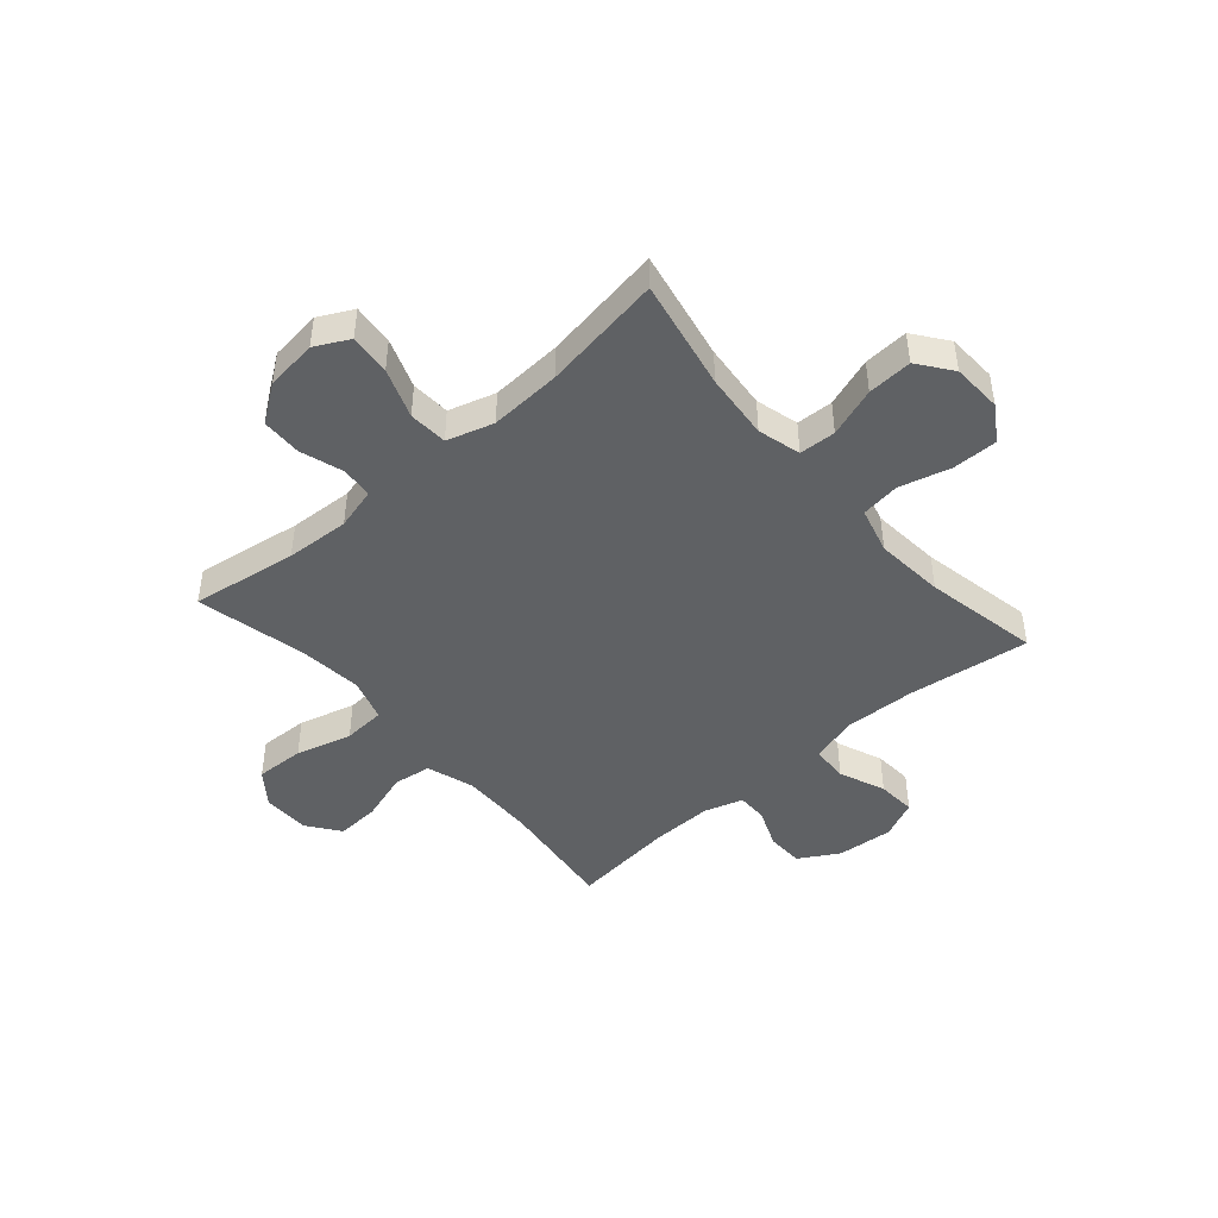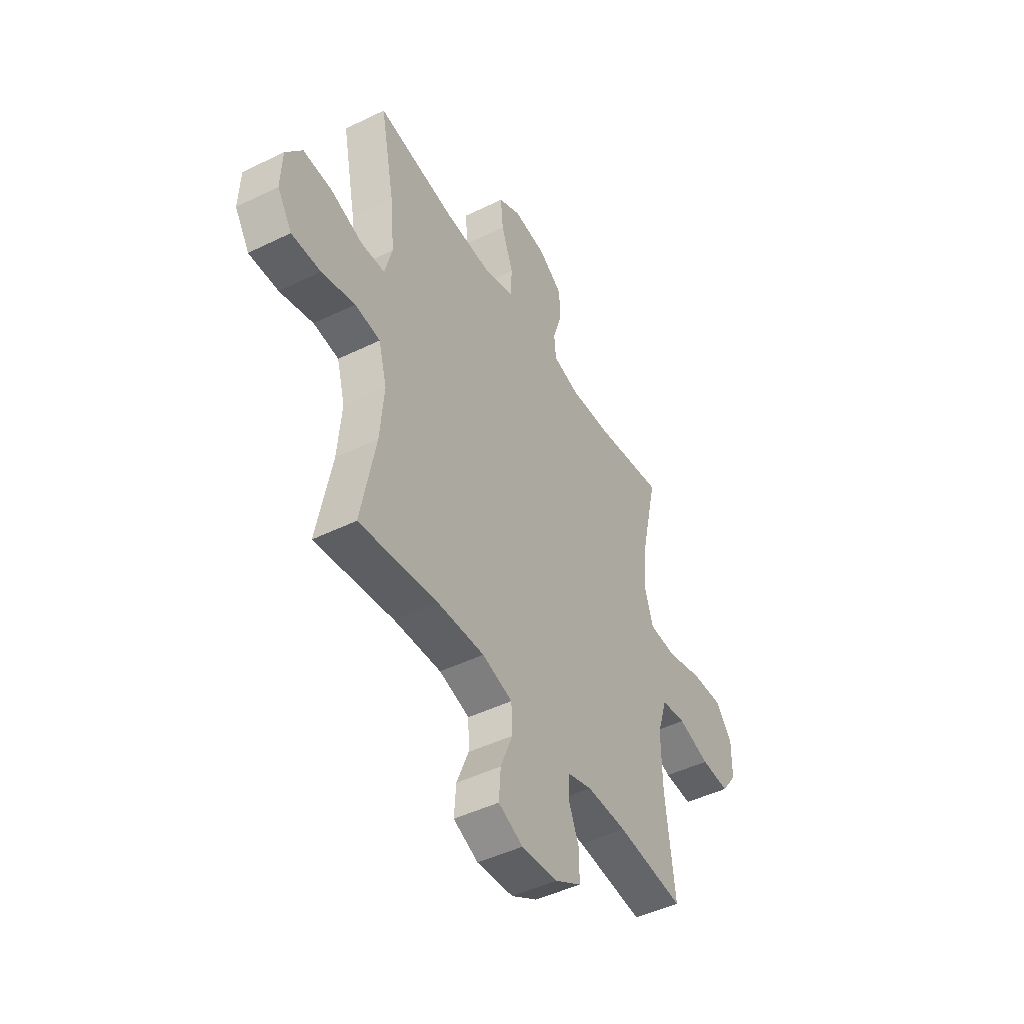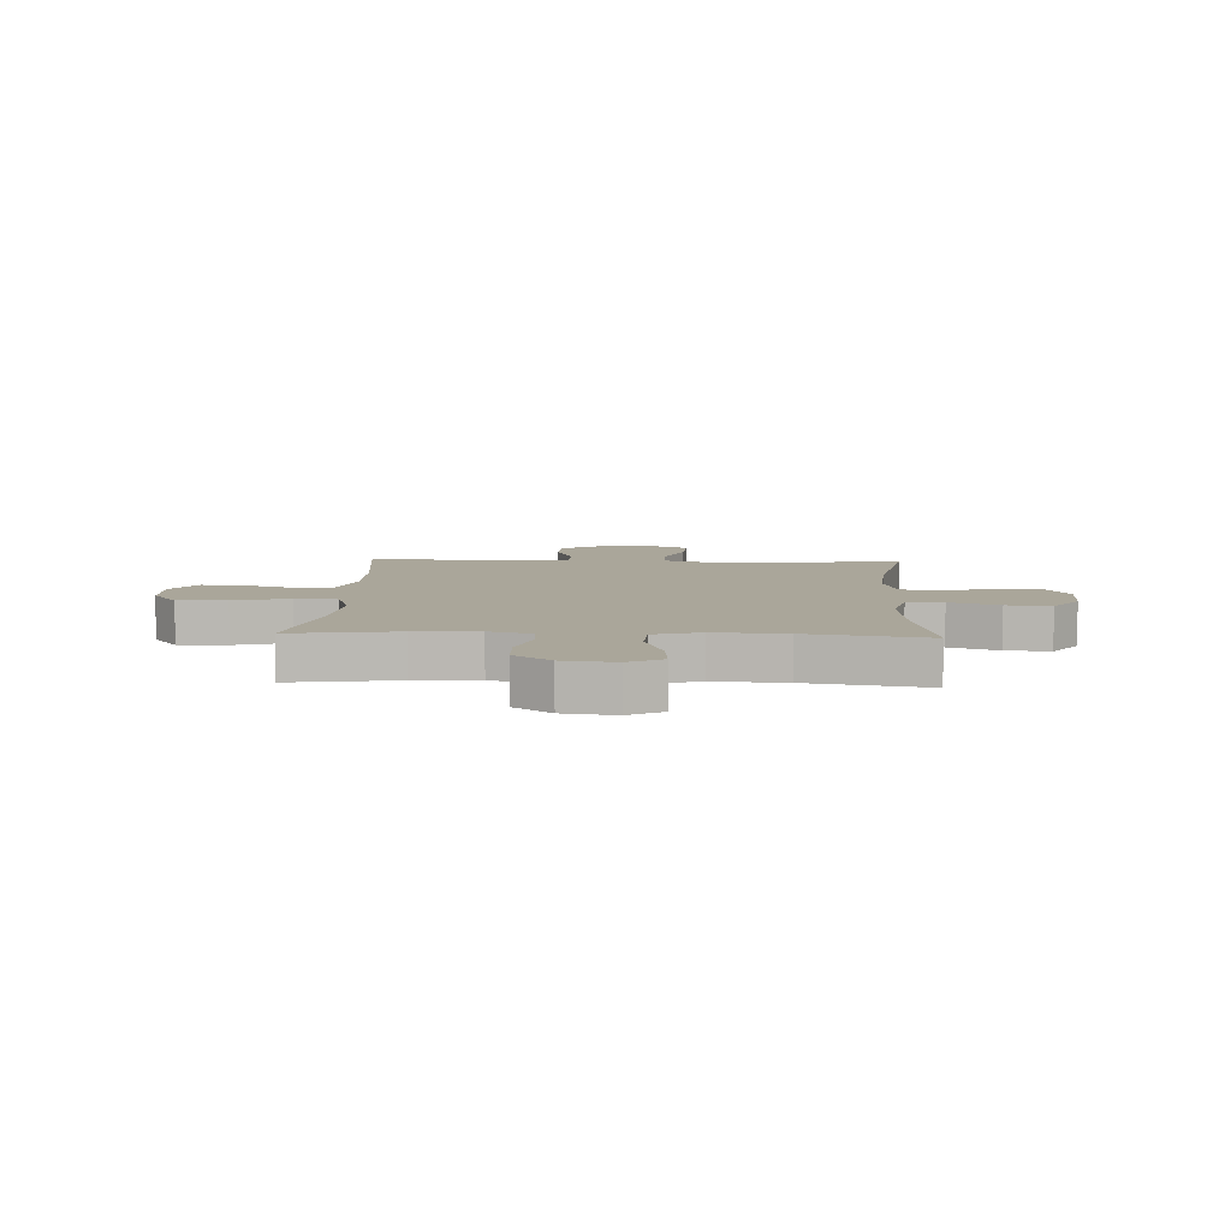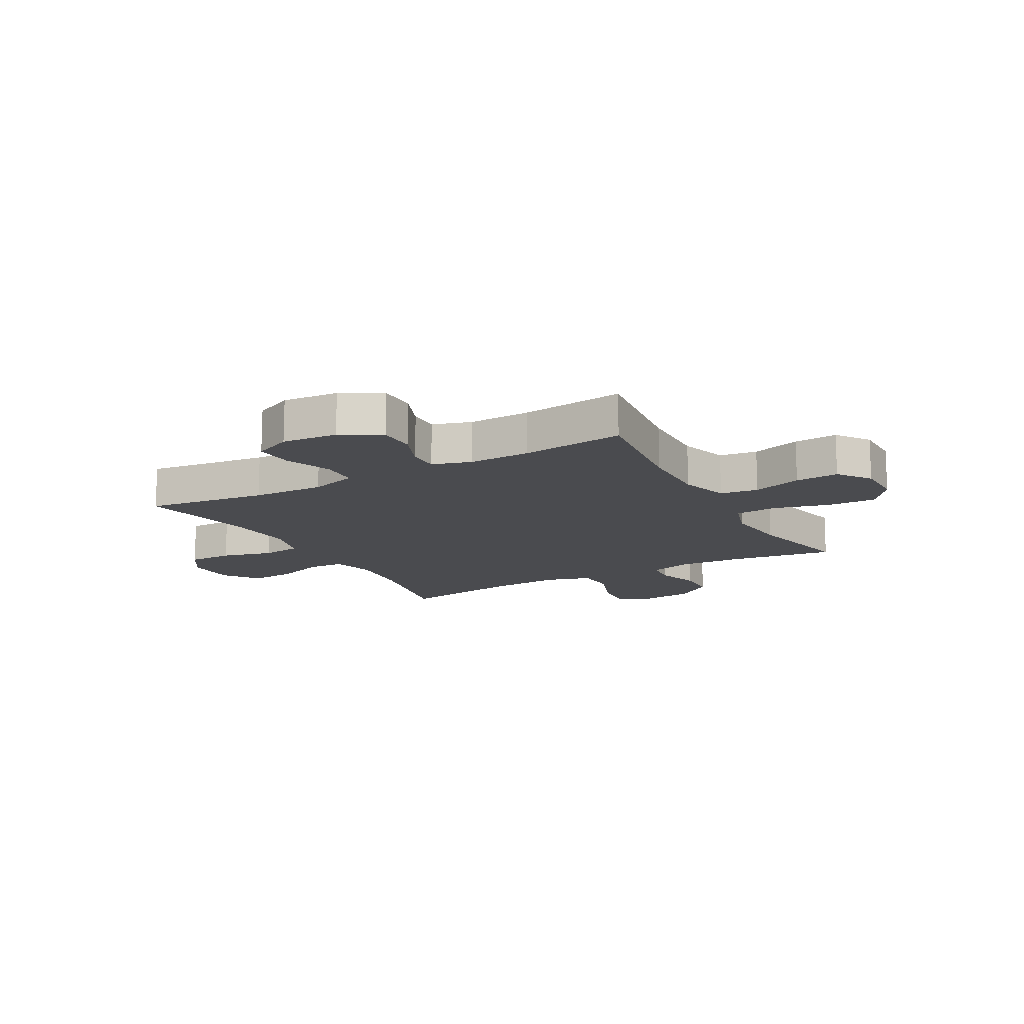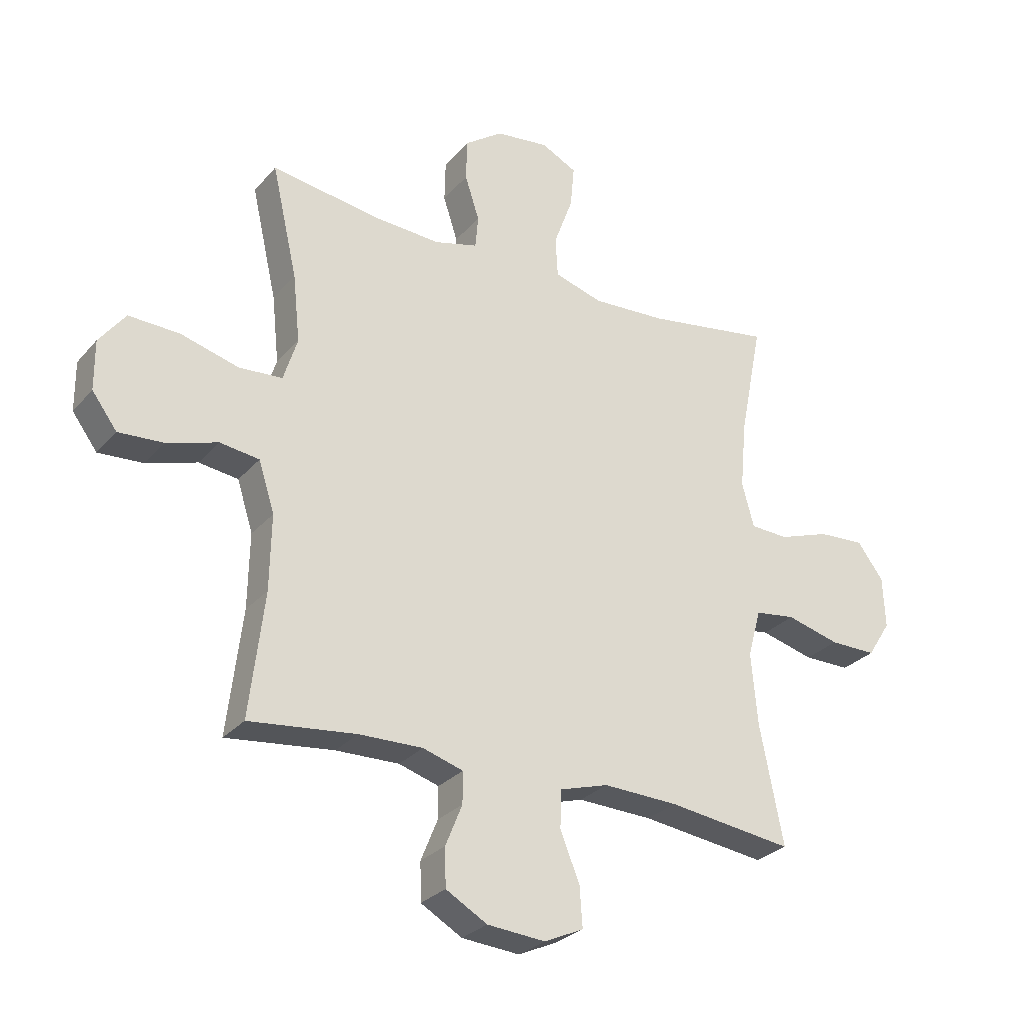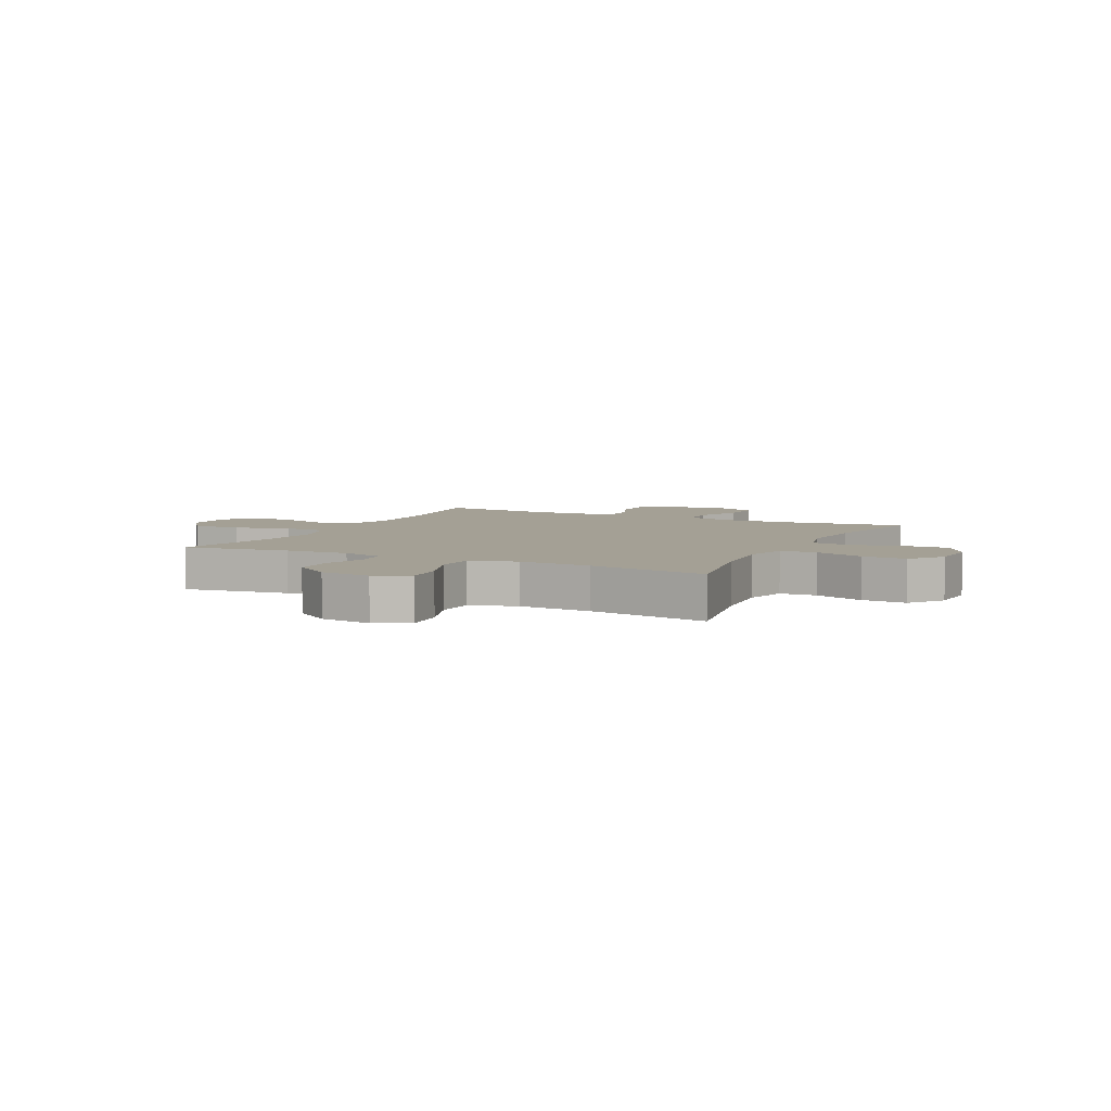
<metadata>
{"format":"obj","ext":"obj","renderer":"f3d","projection":"perspective","resolution":1024,"background":"white","views":[{"elev":-45.6,"azim":41.0,"up":"+Y"},{"elev":-46.3,"azim":119.2,"up":"+Z"},{"elev":7.8,"azim":2.8,"up":"+Y"},{"elev":-14.3,"azim":-151.0,"up":"+Y"},{"elev":-28.1,"azim":-31.9,"up":"+Z"},{"elev":5.7,"azim":26.3,"up":"+Y"}]}
</metadata>
<code>
o path1802
v -0.4485 0.0375 0.3023
v -0.436 0.0375 0.1822
v -0.461 0.0375 0.1034
v -0.5387 0.0375 0.09848
v -0.6417 0.0375 0.127
v -0.7322 0.0375 0.1305
v -0.7788 0.0375 0.06958
v -0.7783 0.0375 -0.01891
v -0.7339 0.0375 -0.07896
v -0.6537 0.0375 -0.07407
v -0.5633 0.0375 -0.04586
v -0.493 0.0375 -0.05547
v -0.4649 0.0375 -0.1447
v -0.4675 0.0375 -0.2779
v -0.494 0.0375 -0.499
v -0.3031 0.0375 -0.4776
v -0.1897 0.0375 -0.4753
v -0.1178 0.0375 -0.4975
v -0.1181 0.0375 -0.5535
v -0.1479 0.0375 -0.6269
v -0.1462 0.0375 -0.695
v -0.07239 0.0375 -0.7376
v 0.03098 0.0375 -0.7461
v 0.1009 0.0375 -0.7144
v 0.09597 0.0375 -0.6429
v 0.06141 0.0375 -0.5574
v 0.06413 0.0375 -0.4901
v 0.1504 0.0375 -0.4645
v 0.2839 0.0375 -0.4694
v 0.5077 0.0375 -0.499
v 0.4659 0.0375 -0.2869
v 0.4546 0.0375 -0.159
v 0.4779 0.0375 -0.07331
v 0.5498 0.0375 -0.06369
v 0.6449 0.0375 -0.08907
v 0.7277 0.0375 -0.0896
v 0.769 0.0375 -0.02495
v 0.7651 0.0375 0.06721
v 0.7183 0.0375 0.1297
v 0.6358 0.0375 0.1249
v 0.5449 0.0375 0.09375
v 0.4773 0.0375 0.09691
v 0.456 0.0375 0.1762
v 0.4674 0.0375 0.2984
v 0.5077 0.0375 0.5029
v 0.2861 0.0375 0.4681
v 0.1536 0.0375 0.4609
v 0.06732 0.0375 0.4869
v 0.06322 0.0375 0.5586
v 0.097 0.0375 0.6501
v 0.1043 0.0375 0.7262
v 0.04116 0.0375 0.7586
v -0.0539 0.0375 0.7472
v -0.122 0.0375 0.6992
v -0.1237 0.0375 0.6246
v -0.098 0.0375 0.5454
v -0.1034 0.0375 0.4868
v -0.1806 0.0375 0.4664
v -0.298 0.0375 0.4732
v -0.494 0.0375 0.5029
v -0.4485 -0.0375 0.3023
v -0.436 -0.0375 0.1822
v -0.461 -0.0375 0.1034
v -0.5387 -0.0375 0.09848
v -0.6417 -0.0375 0.127
v -0.7322 -0.0375 0.1305
v -0.7788 -0.0375 0.06958
v -0.7783 -0.0375 -0.01891
v -0.7339 -0.0375 -0.07896
v -0.6537 -0.0375 -0.07407
v -0.5633 -0.0375 -0.04586
v -0.493 -0.0375 -0.05547
v -0.4649 -0.0375 -0.1447
v -0.4675 -0.0375 -0.2779
v -0.494 -0.0375 -0.499
v -0.3031 -0.0375 -0.4776
v -0.1897 -0.0375 -0.4753
v -0.1178 -0.0375 -0.4975
v -0.1181 -0.0375 -0.5535
v -0.1479 -0.0375 -0.6269
v -0.1462 -0.0375 -0.695
v -0.07239 -0.0375 -0.7376
v 0.03098 -0.0375 -0.7461
v 0.1009 -0.0375 -0.7144
v 0.09597 -0.0375 -0.6429
v 0.06141 -0.0375 -0.5574
v 0.06413 -0.0375 -0.4901
v 0.1504 -0.0375 -0.4645
v 0.2839 -0.0375 -0.4694
v 0.5077 -0.0375 -0.499
v 0.4659 -0.0375 -0.2869
v 0.4546 -0.0375 -0.159
v 0.4779 -0.0375 -0.07331
v 0.5498 -0.0375 -0.06369
v 0.6449 -0.0375 -0.08907
v 0.7277 -0.0375 -0.0896
v 0.769 -0.0375 -0.02495
v 0.7651 -0.0375 0.06721
v 0.7183 -0.0375 0.1297
v 0.6358 -0.0375 0.1249
v 0.5449 -0.0375 0.09375
v 0.4773 -0.0375 0.09691
v 0.456 -0.0375 0.1762
v 0.4674 -0.0375 0.2984
v 0.5077 -0.0375 0.5029
v 0.2861 -0.0375 0.4681
v 0.1536 -0.0375 0.4609
v 0.06732 -0.0375 0.4869
v 0.06322 -0.0375 0.5586
v 0.097 -0.0375 0.6501
v 0.1043 -0.0375 0.7262
v 0.04116 -0.0375 0.7586
v -0.0539 -0.0375 0.7472
v -0.122 -0.0375 0.6992
v -0.1237 -0.0375 0.6246
v -0.098 -0.0375 0.5454
v -0.1034 -0.0375 0.4868
v -0.1806 -0.0375 0.4664
v -0.298 -0.0375 0.4732
v -0.494 -0.0375 0.5029
v -0.7322 0.0375 0.1305
v -0.7788 0.0375 0.06958
v -0.7783 0.0375 -0.01891
v -0.7339 0.0375 -0.07896
v -0.6537 0.0375 -0.07407
v -0.6417 0.0375 0.127
v -0.5633 0.0375 -0.04586
v -0.5387 0.0375 0.09848
v -0.493 0.0375 -0.05547
v -0.493 0.0375 -0.05547
v -0.461 0.0375 0.1034
v -0.461 0.0375 0.1034
v -0.4649 0.0375 -0.1447
v -0.4675 0.0375 -0.2779
v -0.494 0.0375 -0.499
v -0.494 0.0375 -0.499
v -0.494 0.0375 0.5029
v -0.494 0.0375 0.5029
v -0.4485 0.0375 0.3023
v -0.436 0.0375 0.1822
v -0.3031 0.0375 -0.4776
v -0.298 0.0375 0.4732
v -0.1897 0.0375 -0.4753
v -0.1806 0.0375 0.4664
v -0.1178 0.0375 -0.4975
v -0.1178 0.0375 -0.4975
v -0.1034 0.0375 0.4868
v -0.1034 0.0375 0.4868
v -0.1181 0.0375 -0.5535
v -0.1479 0.0375 -0.6269
v -0.1462 0.0375 -0.695
v -0.07239 0.0375 -0.7376
v -0.122 0.0375 0.6992
v -0.1237 0.0375 0.6246
v -0.098 0.0375 0.5454
v -0.0539 0.0375 0.7472
v 0.03098 0.0375 -0.7461
v 0.04116 0.0375 0.7586
v 0.1009 0.0375 -0.7144
v 0.1009 0.0375 -0.7144
v 0.1043 0.0375 0.7262
v 0.1043 0.0375 0.7262
v 0.06141 0.0375 -0.5574
v 0.06413 0.0375 -0.4901
v 0.06413 0.0375 -0.4901
v 0.09597 0.0375 -0.6429
v 0.097 0.0375 0.6501
v 0.06322 0.0375 0.5586
v 0.06732 0.0375 0.4869
v 0.06732 0.0375 0.4869
v 0.1504 0.0375 -0.4645
v 0.1536 0.0375 0.4609
v 0.2839 0.0375 -0.4694
v 0.2861 0.0375 0.4681
v 0.5077 0.0375 0.5029
v 0.5077 0.0375 0.5029
v 0.456 0.0375 0.1762
v 0.4674 0.0375 0.2984
v 0.4546 0.0375 -0.159
v 0.4779 0.0375 -0.07331
v 0.4779 0.0375 -0.07331
v 0.4659 0.0375 -0.2869
v 0.4773 0.0375 0.09691
v 0.4773 0.0375 0.09691
v 0.5449 0.0375 0.09375
v 0.5498 0.0375 -0.06369
v 0.5077 0.0375 -0.499
v 0.5077 0.0375 -0.499
v 0.6358 0.0375 0.1249
v 0.6449 0.0375 -0.08907
v 0.7183 0.0375 0.1297
v 0.7277 0.0375 -0.0896
v 0.7651 0.0375 0.06721
v 0.769 0.0375 -0.02495
v -0.7322 -0.0375 0.1305
v -0.7788 -0.0375 0.06958
v -0.7783 -0.0375 -0.01891
v -0.7339 -0.0375 -0.07896
v -0.6537 -0.0375 -0.07407
v -0.6417 -0.0375 0.127
v -0.5633 -0.0375 -0.04586
v -0.5387 -0.0375 0.09848
v -0.493 -0.0375 -0.05547
v -0.493 -0.0375 -0.05547
v -0.461 -0.0375 0.1034
v -0.461 -0.0375 0.1034
v -0.4649 -0.0375 -0.1447
v -0.4675 -0.0375 -0.2779
v -0.494 -0.0375 -0.499
v -0.494 -0.0375 -0.499
v -0.494 -0.0375 0.5029
v -0.494 -0.0375 0.5029
v -0.4485 -0.0375 0.3023
v -0.436 -0.0375 0.1822
v -0.3031 -0.0375 -0.4776
v -0.298 -0.0375 0.4732
v -0.1897 -0.0375 -0.4753
v -0.1806 -0.0375 0.4664
v -0.1178 -0.0375 -0.4975
v -0.1178 -0.0375 -0.4975
v -0.1034 -0.0375 0.4868
v -0.1034 -0.0375 0.4868
v -0.1181 -0.0375 -0.5535
v -0.1479 -0.0375 -0.6269
v -0.1462 -0.0375 -0.695
v -0.07239 -0.0375 -0.7376
v -0.122 -0.0375 0.6992
v -0.1237 -0.0375 0.6246
v -0.098 -0.0375 0.5454
v -0.0539 -0.0375 0.7472
v 0.03098 -0.0375 -0.7461
v 0.04116 -0.0375 0.7586
v 0.1009 -0.0375 -0.7144
v 0.1009 -0.0375 -0.7144
v 0.1043 -0.0375 0.7262
v 0.1043 -0.0375 0.7262
v 0.06141 -0.0375 -0.5574
v 0.06413 -0.0375 -0.4901
v 0.06413 -0.0375 -0.4901
v 0.09597 -0.0375 -0.6429
v 0.097 -0.0375 0.6501
v 0.06322 -0.0375 0.5586
v 0.06732 -0.0375 0.4869
v 0.06732 -0.0375 0.4869
v 0.1504 -0.0375 -0.4645
v 0.1536 -0.0375 0.4609
v 0.2839 -0.0375 -0.4694
v 0.2861 -0.0375 0.4681
v 0.5077 -0.0375 0.5029
v 0.5077 -0.0375 0.5029
v 0.456 -0.0375 0.1762
v 0.4674 -0.0375 0.2984
v 0.4546 -0.0375 -0.159
v 0.4779 -0.0375 -0.07331
v 0.4779 -0.0375 -0.07331
v 0.4659 -0.0375 -0.2869
v 0.4773 -0.0375 0.09691
v 0.4773 -0.0375 0.09691
v 0.5449 -0.0375 0.09375
v 0.5498 -0.0375 -0.06369
v 0.5077 -0.0375 -0.499
v 0.5077 -0.0375 -0.499
v 0.6358 -0.0375 0.1249
v 0.6449 -0.0375 -0.08907
v 0.7183 -0.0375 0.1297
v 0.7277 -0.0375 -0.0896
v 0.7651 -0.0375 0.06721
v 0.769 -0.0375 -0.02495
f 268 264 266
f 237 226 240
f 214 205 253
f 257 254 260
f 227 228 230
f 253 247 256
f 260 264 263
f 243 214 246
f 248 251 252
f 241 230 228
f 248 252 249
f 226 231 240
f 205 203 207
f 232 230 241
f 253 245 247
f 196 197 199
f 221 214 243
f 235 232 241
f 237 219 223
f 213 218 216
f 253 205 245
f 218 214 221
f 214 218 213
f 237 223 226
f 226 223 224
f 238 207 217
f 213 216 211
f 267 264 268
f 195 196 200
f 263 264 267
f 199 197 198
f 242 229 243
f 229 242 228
f 256 247 261
f 246 251 248
f 201 200 199
f 226 224 225
f 259 260 263
f 257 260 259
f 263 267 265
f 205 207 245
f 246 254 257
f 238 217 219
f 245 207 238
f 241 228 242
f 215 208 209
f 246 214 253
f 240 231 233
f 238 219 237
f 202 203 205
f 246 257 251
f 207 208 217
f 200 201 202
f 246 253 254
f 200 196 199
f 217 208 215
f 221 243 229
f 203 202 201
f 6 7 67 66
f 7 8 68 67
f 8 9 69 68
f 9 10 70 69
f 5 6 66 65
f 10 11 71 70
f 4 5 65 64
f 11 130 204 71
f 132 4 64 206
f 12 13 73 72
f 14 136 210 74
f 138 1 61 212
f 13 14 74 73
f 2 3 63 62
f 1 2 62 61
f 15 16 76 75
f 59 60 120 119
f 16 17 77 76
f 58 59 119 118
f 17 146 220 77
f 148 58 118 222
f 19 20 80 79
f 20 21 81 80
f 21 22 82 81
f 54 55 115 114
f 55 56 116 115
f 53 54 114 113
f 18 19 79 78
f 56 57 117 116
f 22 23 83 82
f 52 53 113 112
f 23 160 234 83
f 162 52 112 236
f 26 165 239 86
f 25 26 86 85
f 24 25 85 84
f 50 51 111 110
f 49 50 110 109
f 170 49 109 244
f 27 28 88 87
f 47 48 108 107
f 28 29 89 88
f 46 47 107 106
f 176 46 106 250
f 43 44 104 103
f 32 181 255 92
f 31 32 92 91
f 184 43 103 258
f 41 42 102 101
f 33 34 94 93
f 188 31 91 262
f 29 30 90 89
f 44 45 105 104
f 40 41 101 100
f 34 35 95 94
f 39 40 100 99
f 35 36 96 95
f 38 39 99 98
f 37 38 98 97
f 36 37 97 96
f 194 192 190
f 163 166 152
f 140 179 131
f 183 186 180
f 153 156 154
f 179 182 173
f 186 189 190
f 169 172 140
f 174 178 177
f 167 154 156
f 174 175 178
f 152 166 157
f 131 133 129
f 158 167 156
f 179 173 171
f 122 125 123
f 147 169 140
f 161 167 158
f 163 149 145
f 139 142 144
f 179 171 131
f 144 147 140
f 140 139 144
f 163 152 149
f 152 150 149
f 164 143 133
f 139 137 142
f 193 194 190
f 121 126 122
f 189 193 190
f 125 124 123
f 168 169 155
f 155 154 168
f 182 187 173
f 172 174 177
f 127 125 126
f 152 151 150
f 185 189 186
f 183 185 186
f 189 191 193
f 131 171 133
f 172 183 180
f 164 145 143
f 171 164 133
f 167 168 154
f 141 135 134
f 172 179 140
f 166 159 157
f 164 163 145
f 128 131 129
f 172 177 183
f 133 143 134
f 126 128 127
f 172 180 179
f 126 125 122
f 143 141 134
f 147 155 169
f 129 127 128

</code>
